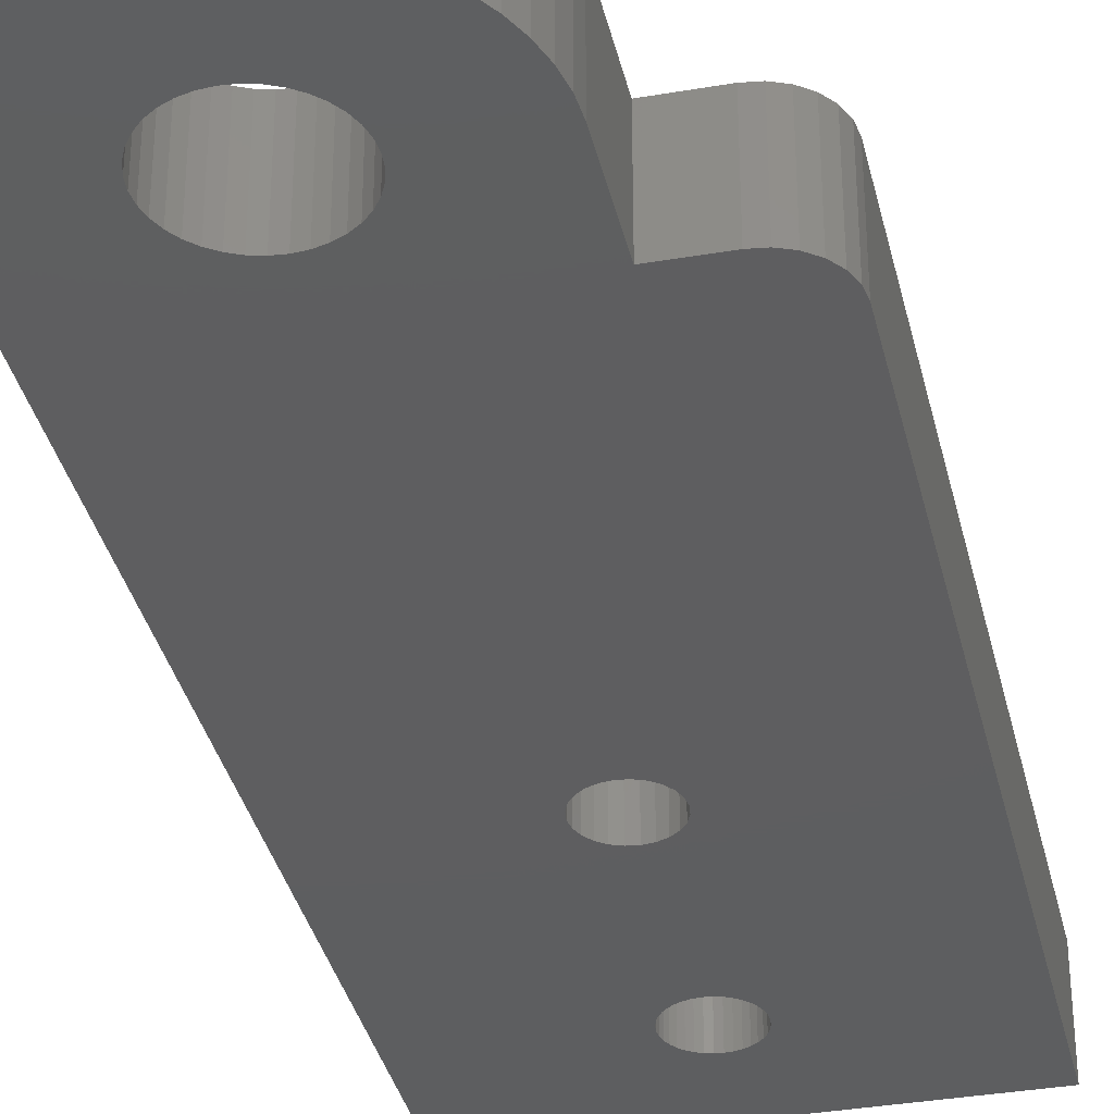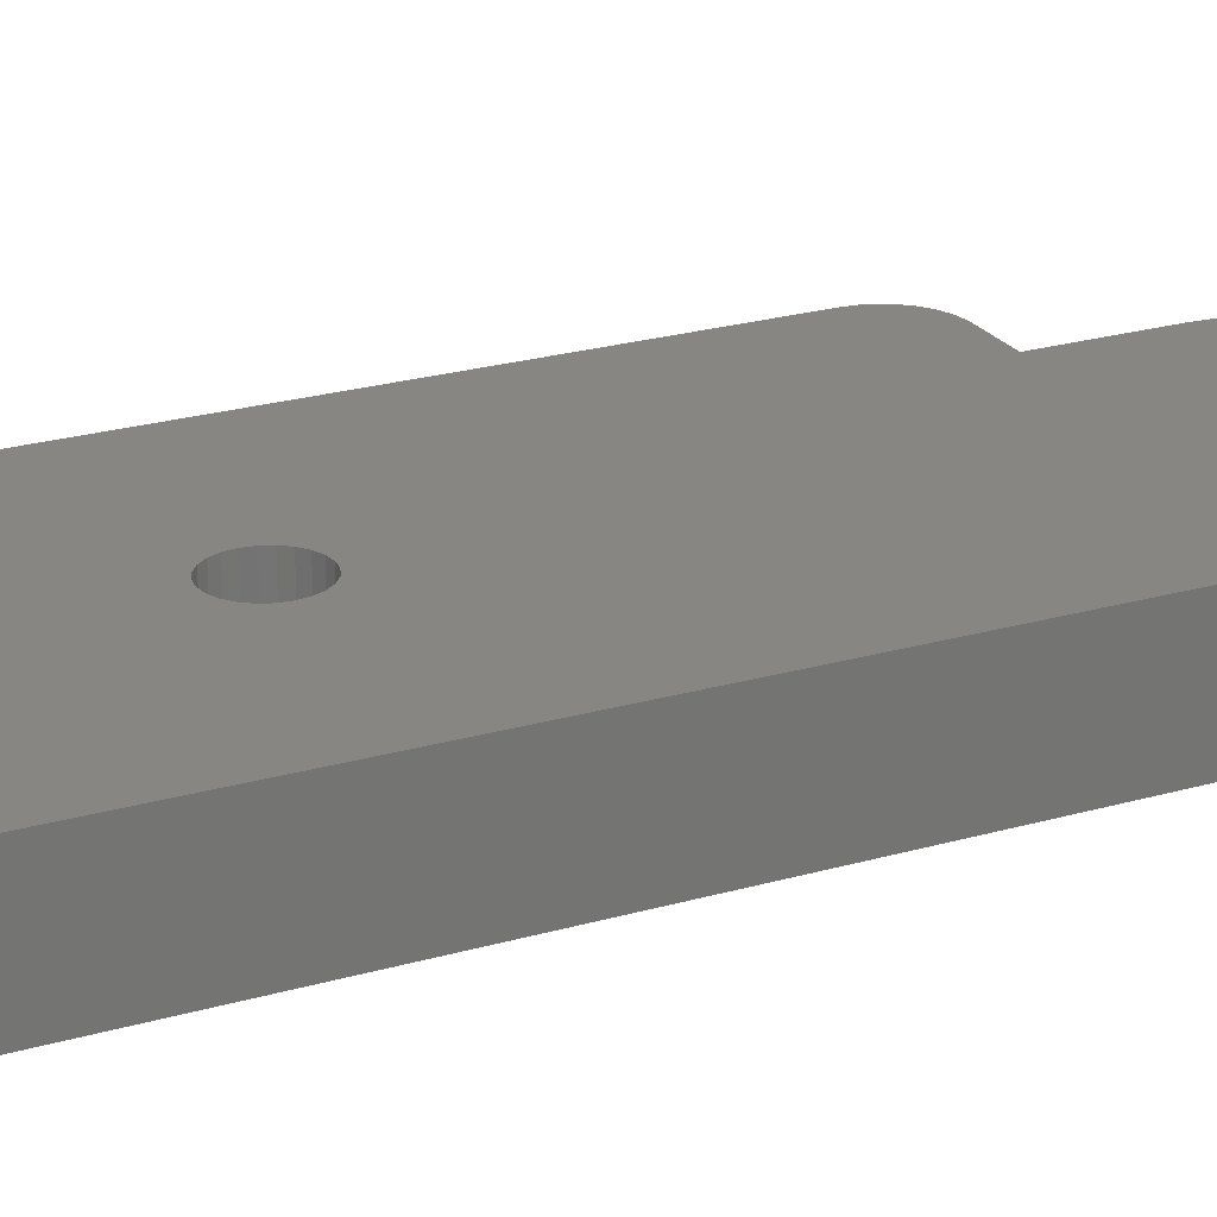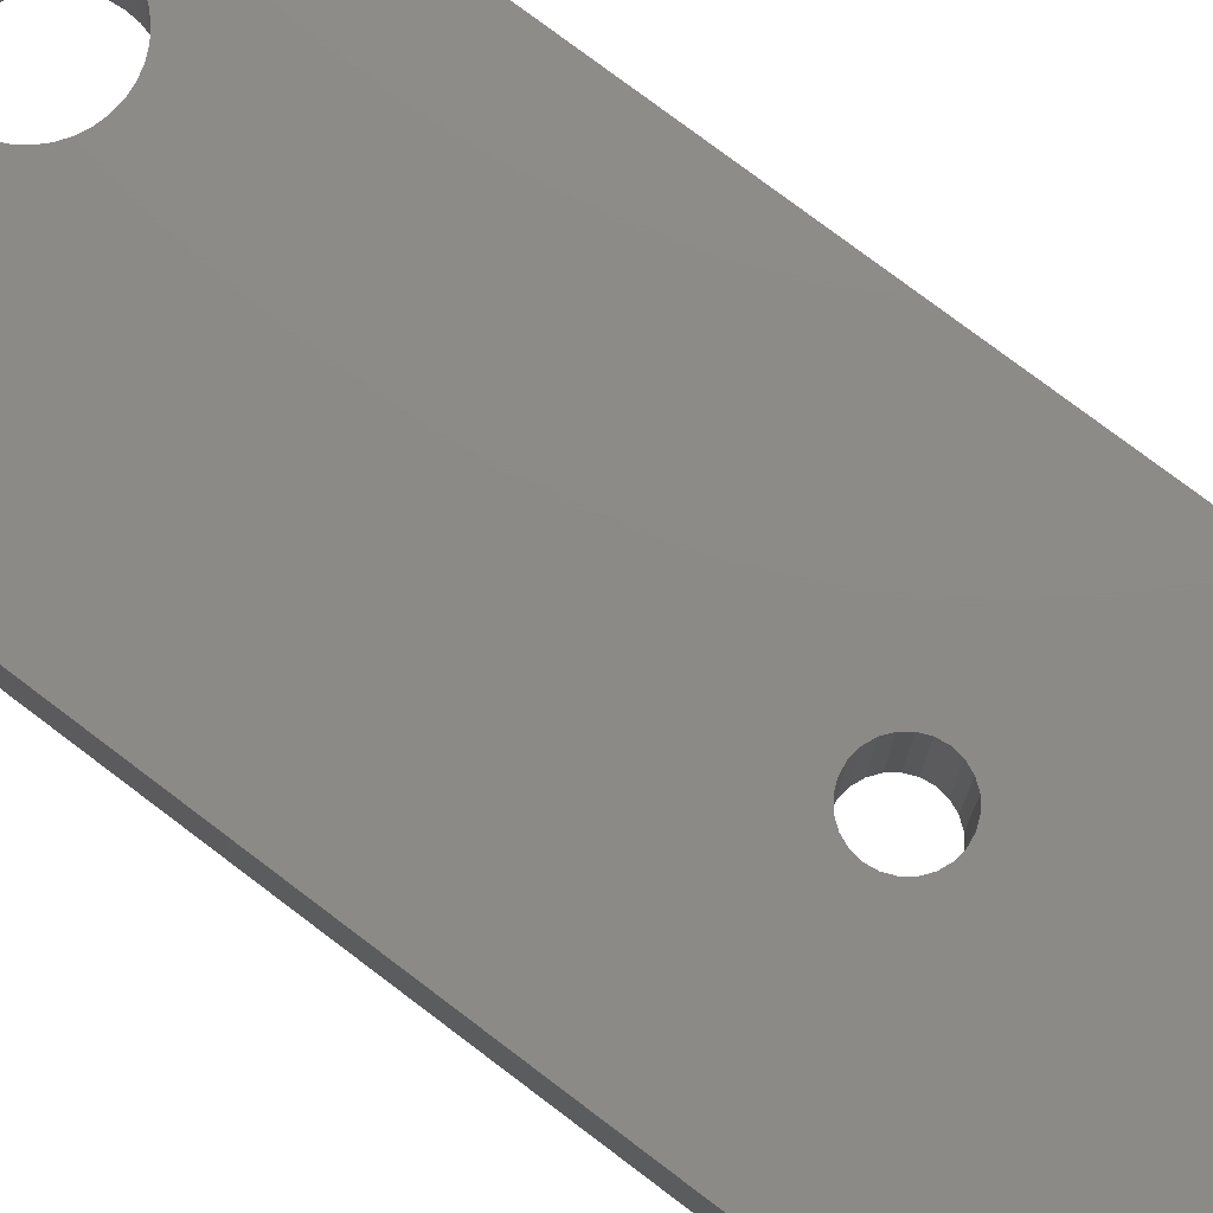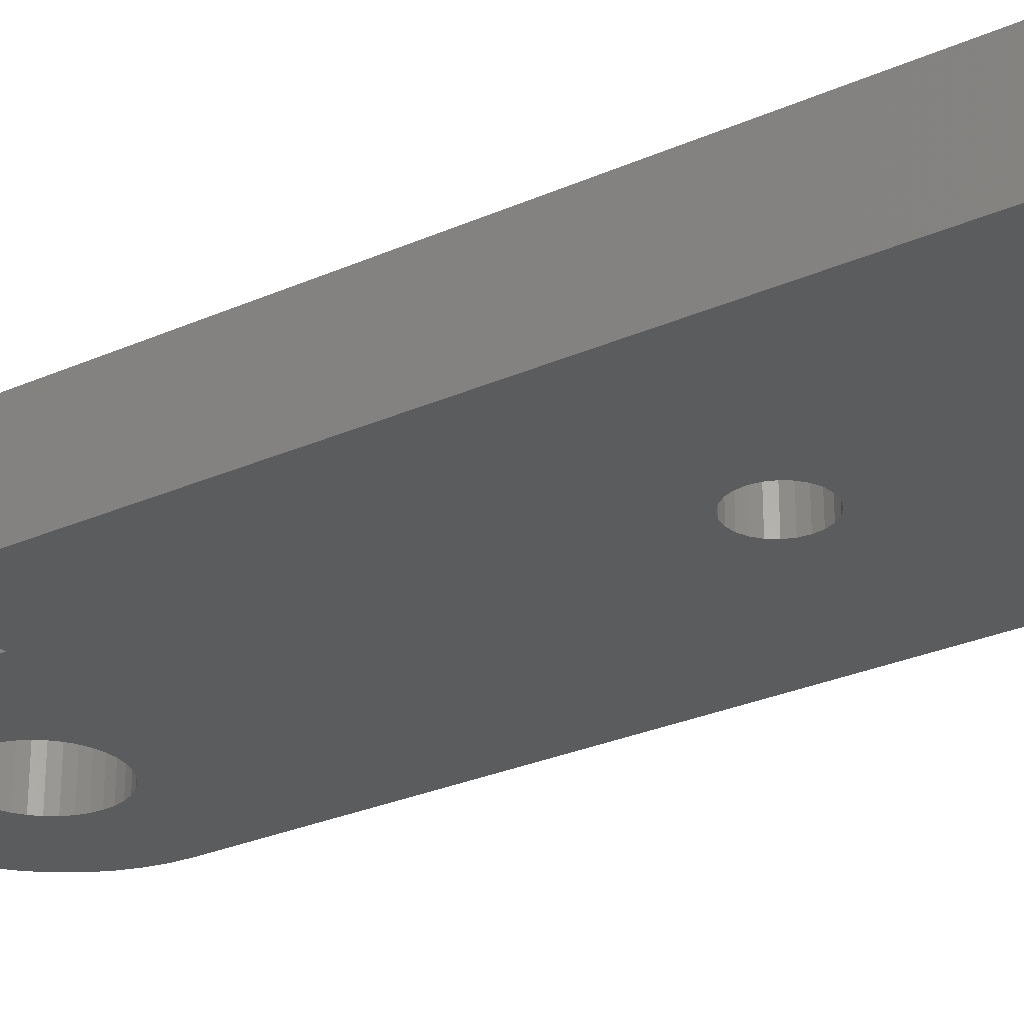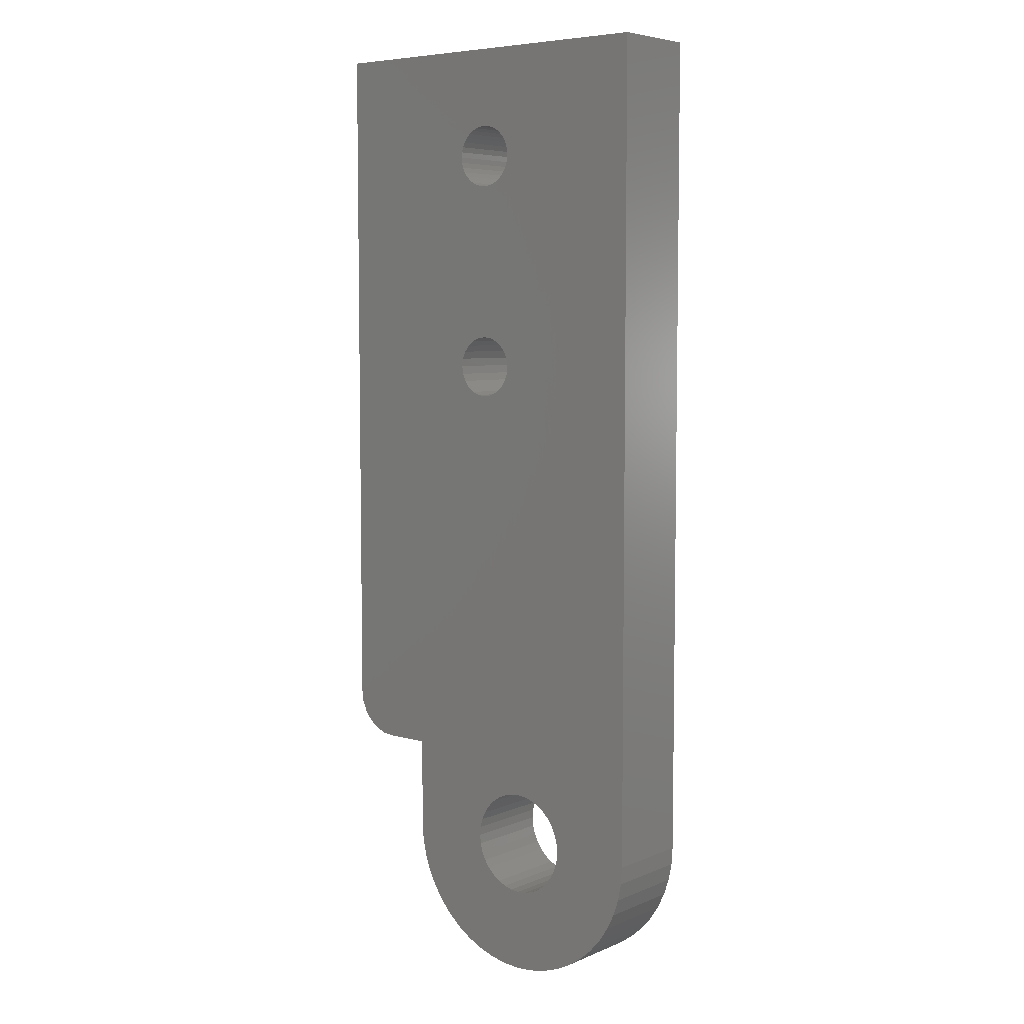
<metadata>
{"format":"stl","ext":"stl","renderer":"f3d","projection":"perspective","resolution":1024,"background":"white","views":[{"elev":-35.5,"azim":12.8,"up":"+Z"},{"elev":23.4,"azim":-116.1,"up":"+Z"},{"elev":77.1,"azim":127.1,"up":"+Z"},{"elev":-27.7,"azim":124.3,"up":"+Z"},{"elev":6.1,"azim":-140.7,"up":"+Y"}]}
</metadata>
<code>
# stl→obj: 264 verts, 536 faces
v 75.75 652.5 14
v 76.05 677.5 14
v 76.24 652.4 14
v 76.05 689.5 14
v 76.11 677 14
v 76.28 676.6 14
v 76.7 652.2 14
v 76.55 676.3 14
v 76.9 676 14
v 77.11 651.9 14
v 77.31 675.8 14
v 77.47 651.5 14
v 77.75 675.8 14
v 77.76 651.1 14
v 78.19 675.8 14
v 77.97 650.7 14
v 78.1 650.2 14
v 78.15 649.7 14
v 82.75 649.7 14
v 82.68 648.7 14
v 82.75 654.7 14
v 67.75 695.5 14
v 76.07 689.7 14
v 67.75 654.7 14
v 76.15 690 14
v 76.28 690.3 14
v 76.45 690.5 14
v 76.66 690.8 14
v 76.9 690.9 14
v 77.17 691.1 14
v 87.75 695.5 14
v 67.75 649.7 14
v 67.81 648.7 14
v 68 647.7 14
v 68.32 646.8 14
v 68.75 645.9 14
v 69.3 645.1 14
v 69.95 644.4 14
v 70.68 643.7 14
v 71.5 643.2 14
v 72.39 650.2 14
v 72.35 649.7 14
v 72.52 650.7 14
v 72.74 651.1 14
v 73.03 651.5 14
v 73.38 651.9 14
v 73.8 652.2 14
v 74.26 652.4 14
v 74.75 652.5 14
v 75.25 652.6 14
v 77.45 691.1 14
v 77.75 691.2 14
v 78.04 691.1 14
v 78.33 691.1 14
v 78.6 690.9 14
v 78.84 690.8 14
v 79.05 690.5 14
v 79.22 690.3 14
v 79.35 690 14
v 79.42 689.7 14
v 79.45 689.5 14
v 79.45 677.5 14
v 79.81 643.7 14
v 80.55 644.4 14
v 81.2 645.1 14
v 81.74 645.9 14
v 82.18 646.8 14
v 82.49 647.7 14
v 85.25 654.7 14
v 85.9 654.8 14
v 86.5 655 14
v 87.02 655.4 14
v 87.41 655.9 14
v 87.66 656.5 14
v 87.75 657.2 14
v 72.38 642.7 14
v 72.39 649.2 14
v 73.31 642.4 14
v 72.52 648.7 14
v 72.74 648.2 14
v 73.03 647.8 14
v 73.38 647.4 14
v 74.27 642.2 14
v 73.8 647.2 14
v 74.26 646.9 14
v 74.75 646.8 14
v 75.25 642.2 14
v 75.25 646.8 14
v 75.75 646.8 14
v 76.23 642.2 14
v 76.24 646.9 14
v 77.19 642.4 14
v 76.7 647.2 14
v 77.11 647.4 14
v 77.47 647.8 14
v 78.12 642.7 14
v 77.76 648.2 14
v 77.97 648.7 14
v 78.1 649.2 14
v 79 643.2 14
v 78.6 676 14
v 78.95 676.3 14
v 79.22 676.6 14
v 79.39 677 14
v 76.07 689.2 14
v 76.11 677.9 14
v 76.15 688.9 14
v 76.28 678.3 14
v 76.28 688.6 14
v 76.45 688.4 14
v 76.55 678.7 14
v 76.66 688.2 14
v 76.9 678.9 14
v 76.9 688 14
v 77.17 687.9 14
v 77.31 679.1 14
v 77.45 687.8 14
v 77.75 679.2 14
v 77.75 687.8 14
v 78.04 687.8 14
v 78.19 679.1 14
v 78.33 687.9 14
v 78.6 678.9 14
v 78.6 688 14
v 78.84 688.2 14
v 78.95 678.7 14
v 79.05 688.4 14
v 79.22 678.3 14
v 79.22 688.6 14
v 79.35 688.9 14
v 79.39 677.9 14
v 79.42 689.2 14
v 79.35 688.9 19
v 79.22 688.6 19
v 79.05 688.4 19
v 78.84 688.2 19
v 78.6 688 19
v 78.33 687.9 19
v 78.04 687.8 19
v 77.75 687.8 19
v 77.45 687.8 19
v 77.17 687.9 19
v 76.9 688 19
v 76.66 688.2 19
v 76.45 688.4 19
v 76.28 688.6 19
v 76.15 688.9 19
v 76.07 689.2 19
v 76.05 689.5 19
v 76.07 689.7 19
v 76.15 690 19
v 76.28 690.3 19
v 76.45 690.5 19
v 76.55 676.3 19
v 76.28 676.6 19
v 76.11 677 19
v 76.05 677.5 19
v 76.11 677.9 19
v 76.28 678.3 19
v 76.55 678.7 19
v 76.9 678.9 19
v 77.31 679.1 19
v 77.75 679.2 19
v 78.19 679.1 19
v 78.6 678.9 19
v 78.95 678.7 19
v 79.22 678.3 19
v 79.39 677.9 19
v 79.45 677.5 19
v 79.39 677 19
v 79.22 676.6 19
v 78.95 676.3 19
v 78.6 676 19
v 78.19 675.8 19
v 77.75 675.8 19
v 77.31 675.8 19
v 76.9 676 19
v 75.75 652.5 19
v 75.25 652.6 19
v 76.24 652.4 19
v 76.7 652.2 19
v 77.11 651.9 19
v 77.47 651.5 19
v 77.76 651.1 19
v 77.97 650.7 19
v 78.1 650.2 19
v 78.15 649.7 19
v 78.1 649.2 19
v 77.97 648.7 19
v 77.76 648.2 19
v 77.47 647.8 19
v 77.11 647.4 19
v 76.7 647.2 19
v 76.24 646.9 19
v 75.75 646.8 19
v 75.25 646.8 19
v 74.75 646.8 19
v 74.26 646.9 19
v 73.8 647.2 19
v 73.38 647.4 19
v 73.03 647.8 19
v 72.74 648.2 19
v 72.52 648.7 19
v 72.39 649.2 19
v 72.35 649.7 19
v 72.39 650.2 19
v 72.52 650.7 19
v 72.74 651.1 19
v 73.03 651.5 19
v 76.66 690.8 19
v 76.9 690.9 19
v 77.17 691.1 19
v 77.45 691.1 19
v 77.75 691.2 19
v 78.04 691.1 19
v 78.33 691.1 19
v 78.6 690.9 19
v 78.84 690.8 19
v 79.05 690.5 19
v 79.22 690.3 19
v 79.35 690 19
v 79.42 689.7 19
v 79.45 689.5 19
v 79.42 689.2 19
v 82.75 649.7 19
v 82.75 654.7 19
v 85.25 654.7 19
v 85.9 654.8 19
v 86.5 655 19
v 87.02 655.4 19
v 87.41 655.9 19
v 87.66 656.5 19
v 87.75 657.2 19
v 87.75 695.5 19
v 67.75 695.5 19
v 67.75 654.7 19
v 67.75 649.7 19
v 67.81 648.7 19
v 68 647.7 19
v 68.32 646.8 19
v 68.75 645.9 19
v 69.3 645.1 19
v 69.95 644.4 19
v 70.68 643.7 19
v 71.5 643.2 19
v 72.38 642.7 19
v 73.31 642.4 19
v 74.27 642.2 19
v 75.25 642.2 19
v 76.23 642.2 19
v 77.19 642.4 19
v 78.12 642.7 19
v 79 643.2 19
v 79.81 643.7 19
v 80.55 644.4 19
v 81.2 645.1 19
v 81.74 645.9 19
v 82.18 646.8 19
v 82.49 647.7 19
v 82.68 648.7 19
v 73.38 651.9 19
v 73.8 652.2 19
v 74.26 652.4 19
v 74.75 652.5 19
f 1 2 3
f 2 1 4
f 3 2 5
f 3 5 6
f 3 6 7
f 7 6 8
f 7 8 9
f 7 9 10
f 10 9 11
f 10 11 12
f 12 11 13
f 12 13 14
f 14 13 15
f 14 15 16
f 16 15 17
f 17 15 18
f 19 20 21
f 22 23 24
f 23 22 25
f 25 22 26
f 26 22 27
f 27 22 28
f 28 22 29
f 29 22 30
f 30 22 31
f 24 23 32
f 32 23 33
f 33 23 34
f 34 23 35
f 35 23 36
f 36 23 37
f 37 23 38
f 38 23 39
f 39 23 40
f 40 23 41
f 40 41 42
f 41 23 43
f 43 23 4
f 43 4 44
f 44 4 45
f 45 4 46
f 46 4 47
f 47 4 48
f 48 4 49
f 49 4 50
f 50 4 1
f 30 31 51
f 51 31 52
f 52 31 53
f 53 31 54
f 54 31 55
f 55 31 56
f 56 31 57
f 57 31 58
f 58 31 59
f 59 31 60
f 60 31 61
f 61 31 62
f 62 31 63
f 63 31 64
f 64 31 65
f 65 31 21
f 65 21 66
f 66 21 67
f 67 21 68
f 68 21 20
f 21 31 69
f 69 31 70
f 70 31 71
f 71 31 72
f 72 31 73
f 73 31 74
f 74 31 75
f 42 76 40
f 76 42 77
f 76 77 78
f 78 77 79
f 78 79 80
f 78 80 81
f 78 81 82
f 78 82 83
f 83 82 84
f 83 84 85
f 83 85 86
f 83 86 87
f 87 86 88
f 87 88 89
f 87 89 90
f 90 89 91
f 90 91 92
f 92 91 93
f 92 93 94
f 92 94 95
f 92 95 96
f 96 95 97
f 96 97 98
f 96 98 99
f 96 99 18
f 96 18 100
f 100 18 15
f 100 15 101
f 100 101 102
f 100 102 103
f 100 103 63
f 63 103 104
f 63 104 62
f 105 2 4
f 2 105 106
f 106 105 107
f 106 107 108
f 108 107 109
f 108 109 110
f 108 110 111
f 111 110 112
f 111 112 113
f 113 112 114
f 113 114 115
f 113 115 116
f 116 115 117
f 116 117 118
f 118 117 119
f 118 119 120
f 118 120 121
f 121 120 122
f 121 122 123
f 123 122 124
f 123 124 125
f 123 125 126
f 126 125 127
f 126 127 128
f 128 127 129
f 128 129 130
f 128 130 131
f 131 130 132
f 131 132 62
f 62 132 61
f 133 129 134
f 129 133 130
f 134 127 135
f 127 134 129
f 136 127 125
f 127 136 135
f 124 136 125
f 136 124 137
f 138 124 122
f 124 138 137
f 120 138 122
f 138 120 139
f 140 120 119
f 120 140 139
f 117 140 119
f 140 117 141
f 142 117 115
f 117 142 141
f 114 142 115
f 142 114 143
f 144 114 112
f 114 144 143
f 110 144 112
f 144 110 145
f 110 146 145
f 146 110 109
f 109 147 146
f 147 109 107
f 107 148 147
f 148 107 105
f 105 149 148
f 149 105 4
f 4 150 149
f 150 4 23
f 25 150 23
f 150 25 151
f 25 152 151
f 152 25 26
f 26 153 152
f 153 26 27
f 6 154 8
f 154 6 155
f 6 156 155
f 156 6 5
f 5 157 156
f 157 5 2
f 106 157 2
f 157 106 158
f 106 159 158
f 159 106 108
f 108 160 159
f 160 108 111
f 113 160 111
f 160 113 161
f 162 113 116
f 113 162 161
f 163 116 118
f 116 163 162
f 121 163 118
f 163 121 164
f 123 164 121
f 164 123 165
f 166 123 126
f 123 166 165
f 166 128 167
f 128 166 126
f 167 131 168
f 131 167 128
f 169 131 62
f 131 169 168
f 169 104 170
f 104 169 62
f 170 103 171
f 103 170 104
f 172 103 102
f 103 172 171
f 101 172 102
f 172 101 173
f 15 173 101
f 173 15 174
f 175 15 13
f 15 175 174
f 11 175 13
f 175 11 176
f 177 11 9
f 11 177 176
f 154 9 8
f 9 154 177
f 178 50 1
f 50 178 179
f 180 1 3
f 1 180 178
f 181 3 7
f 3 181 180
f 10 181 7
f 181 10 182
f 12 182 10
f 182 12 183
f 184 12 14
f 12 184 183
f 184 16 185
f 16 184 14
f 185 17 186
f 17 185 16
f 187 17 18
f 17 187 186
f 188 18 99
f 18 188 187
f 189 99 98
f 99 189 188
f 190 98 97
f 98 190 189
f 191 97 95
f 97 191 190
f 192 95 94
f 95 192 191
f 93 192 94
f 192 93 193
f 91 193 93
f 193 91 194
f 195 91 89
f 91 195 194
f 196 89 88
f 89 196 195
f 86 196 88
f 196 86 197
f 85 197 86
f 197 85 198
f 199 85 84
f 85 199 198
f 200 84 82
f 84 200 199
f 81 200 82
f 200 81 201
f 80 201 81
f 201 80 202
f 79 202 80
f 202 79 203
f 77 203 79
f 203 77 204
f 42 204 77
f 204 42 205
f 41 205 42
f 205 41 206
f 41 207 206
f 207 41 43
f 43 208 207
f 208 43 44
f 45 208 44
f 208 45 209
f 28 153 27
f 153 28 210
f 211 28 29
f 28 211 210
f 30 211 29
f 211 30 212
f 51 212 30
f 212 51 213
f 214 51 52
f 51 214 213
f 53 214 52
f 214 53 215
f 216 53 54
f 53 216 215
f 217 54 55
f 54 217 216
f 56 217 55
f 217 56 218
f 219 56 57
f 56 219 218
f 219 58 220
f 58 219 57
f 220 59 221
f 59 220 58
f 222 59 60
f 59 222 221
f 222 61 223
f 61 222 60
f 223 132 224
f 132 223 61
f 224 130 133
f 130 224 132
f 21 225 19
f 225 21 226
f 227 21 69
f 21 227 226
f 70 227 69
f 227 70 228
f 71 228 70
f 228 71 229
f 230 71 72
f 71 230 229
f 72 231 230
f 231 72 73
f 73 232 231
f 232 73 74
f 75 232 74
f 232 75 233
f 31 233 75
f 233 31 234
f 235 31 22
f 31 235 234
f 236 22 24
f 22 236 235
f 237 24 32
f 24 237 236
f 237 33 238
f 33 237 32
f 238 34 239
f 34 238 33
f 239 35 240
f 35 239 34
f 241 35 36
f 35 241 240
f 242 36 37
f 36 242 241
f 242 38 243
f 38 242 37
f 244 38 39
f 38 244 243
f 245 39 40
f 39 245 244
f 246 40 76
f 40 246 245
f 78 246 76
f 246 78 247
f 83 247 78
f 247 83 248
f 249 83 87
f 83 249 248
f 90 249 87
f 249 90 250
f 251 90 92
f 90 251 250
f 252 92 96
f 92 252 251
f 100 252 96
f 252 100 253
f 63 253 100
f 253 63 254
f 64 254 63
f 254 64 255
f 64 256 255
f 256 64 65
f 66 256 65
f 256 66 257
f 67 257 66
f 257 67 258
f 67 259 258
f 259 67 68
f 20 259 68
f 259 20 260
f 20 225 260
f 225 20 19
f 261 45 46
f 45 261 209
f 262 46 47
f 46 262 261
f 48 262 47
f 262 48 263
f 49 263 48
f 263 49 264
f 50 264 49
f 264 50 179
f 246 205 245
f 205 246 204
f 204 246 247
f 204 247 203
f 203 247 202
f 202 247 201
f 201 247 200
f 200 247 248
f 200 248 199
f 199 248 198
f 198 248 197
f 197 248 249
f 197 249 196
f 196 249 250
f 196 250 195
f 195 250 194
f 194 250 251
f 194 251 193
f 193 251 192
f 192 251 191
f 191 251 252
f 191 252 190
f 190 252 189
f 189 252 188
f 188 252 187
f 187 252 253
f 187 253 174
f 174 253 173
f 173 253 172
f 172 253 171
f 171 253 254
f 171 254 170
f 170 254 169
f 169 254 223
f 238 236 237
f 236 238 235
f 235 238 150
f 235 150 151
f 235 151 152
f 235 152 153
f 235 153 210
f 235 210 211
f 235 211 212
f 235 212 234
f 150 238 239
f 150 239 240
f 150 240 241
f 150 241 242
f 150 242 243
f 150 243 244
f 150 244 245
f 150 245 206
f 206 245 205
f 150 206 207
f 150 207 149
f 149 207 208
f 149 208 209
f 149 209 261
f 149 261 262
f 149 262 263
f 149 263 264
f 149 264 179
f 149 179 178
f 149 178 157
f 234 212 213
f 234 213 214
f 234 214 215
f 234 215 216
f 234 216 217
f 234 217 218
f 234 218 219
f 234 219 220
f 234 220 221
f 234 221 222
f 234 222 223
f 234 223 254
f 234 254 255
f 234 255 256
f 234 256 226
f 226 256 257
f 226 257 258
f 226 258 259
f 226 259 260
f 226 260 225
f 234 226 227
f 234 227 228
f 234 228 229
f 234 229 230
f 234 230 231
f 234 231 232
f 234 232 233
f 158 149 157
f 149 158 148
f 148 158 147
f 147 158 159
f 147 159 146
f 146 159 160
f 146 160 145
f 145 160 144
f 144 160 161
f 144 161 143
f 143 161 162
f 143 162 142
f 142 162 141
f 141 162 163
f 141 163 140
f 140 163 164
f 140 164 139
f 139 164 138
f 138 164 165
f 138 165 137
f 137 165 166
f 137 166 136
f 136 166 135
f 135 166 167
f 135 167 134
f 134 167 168
f 134 168 133
f 133 168 224
f 224 168 169
f 224 169 223
f 180 157 178
f 157 180 156
f 156 180 155
f 155 180 181
f 155 181 154
f 154 181 177
f 177 181 182
f 177 182 176
f 176 182 183
f 176 183 175
f 175 183 184
f 175 184 174
f 174 184 185
f 174 185 186
f 174 186 187

</code>
